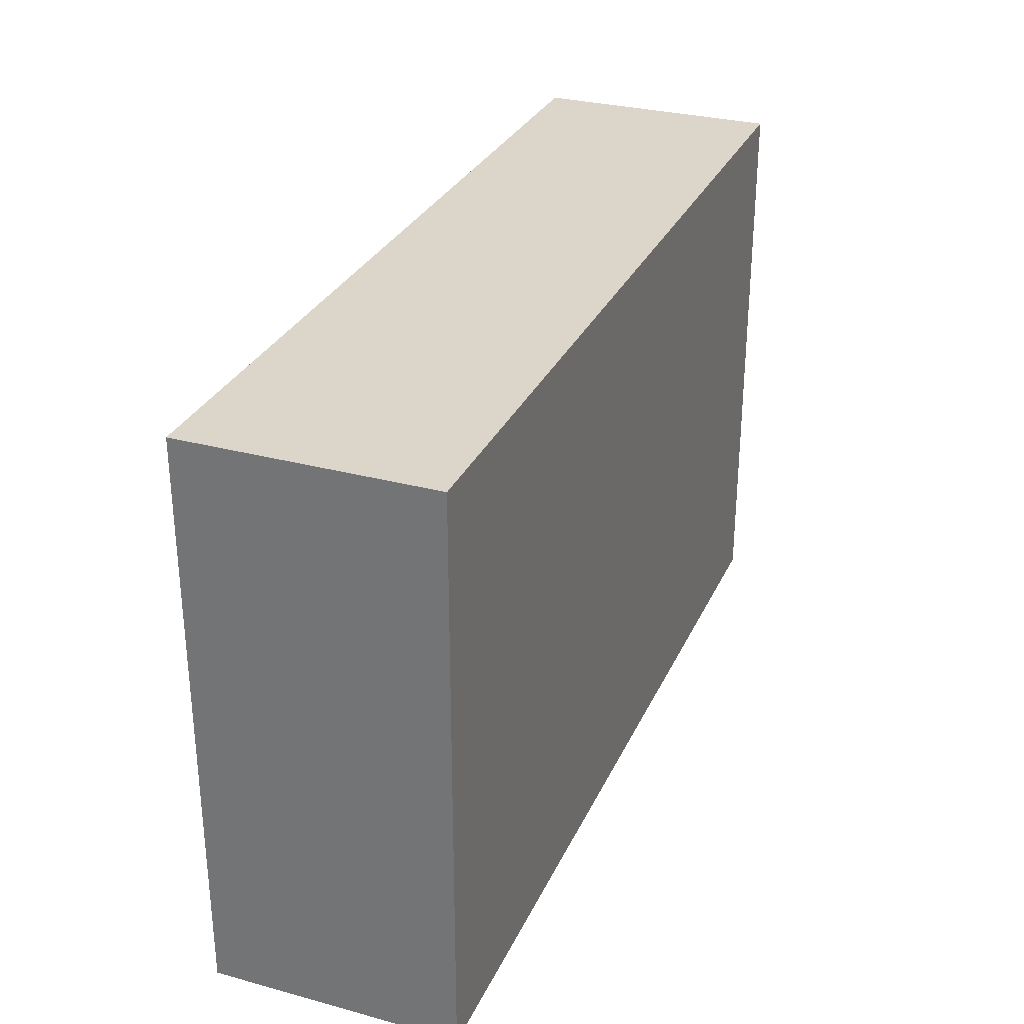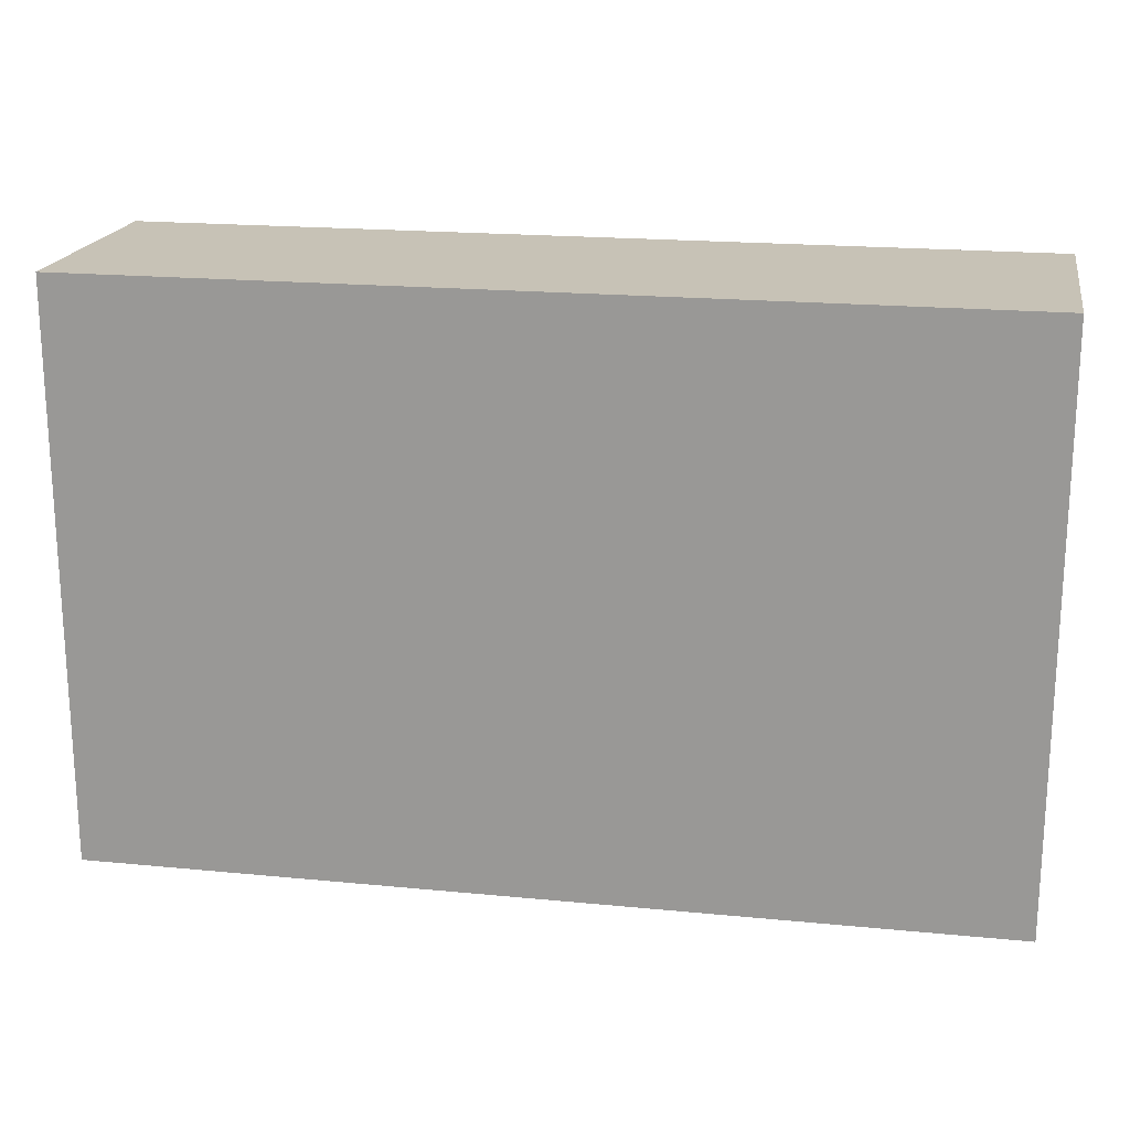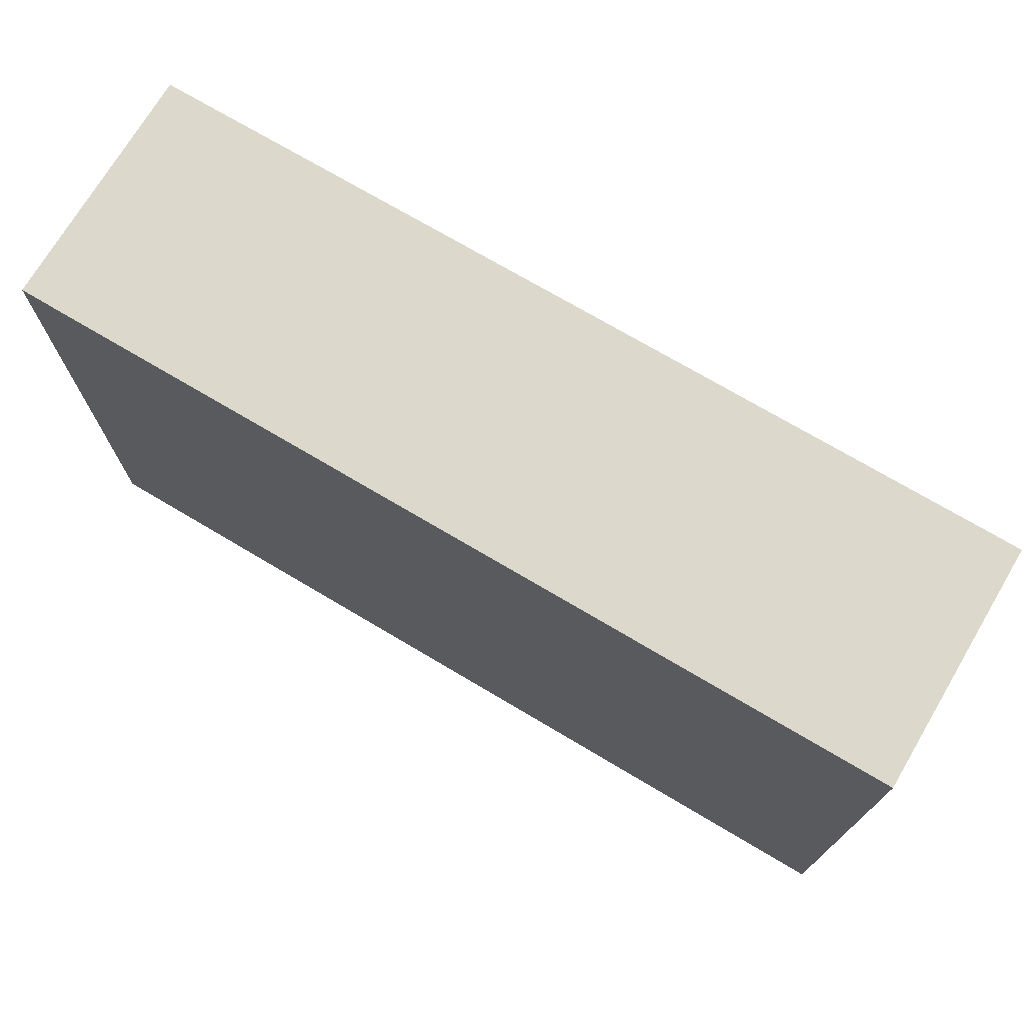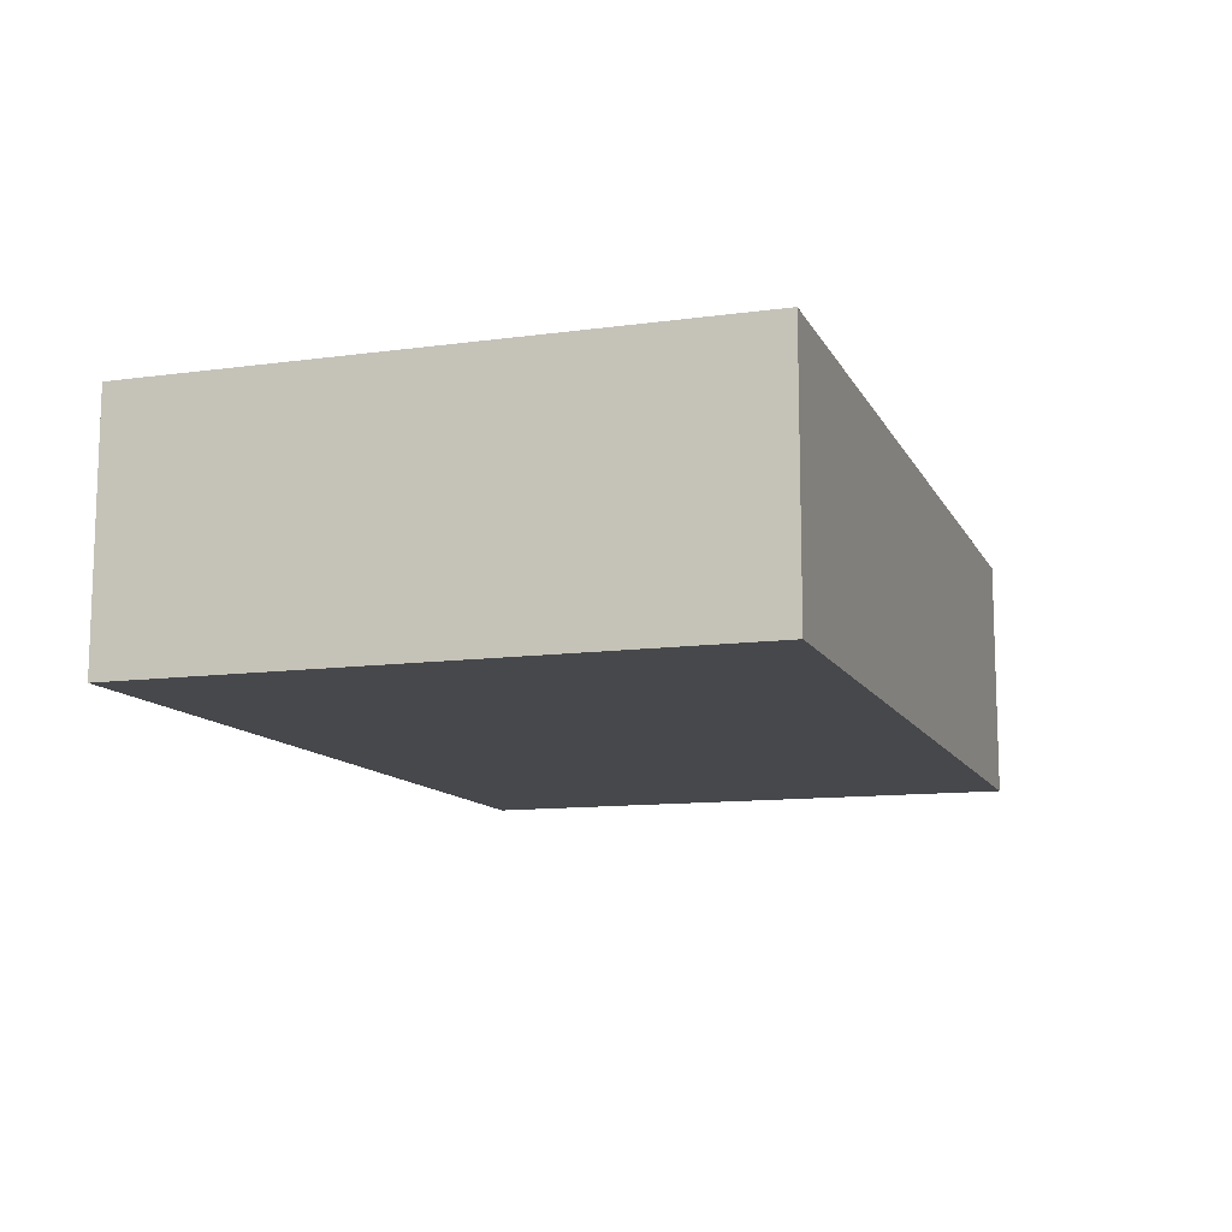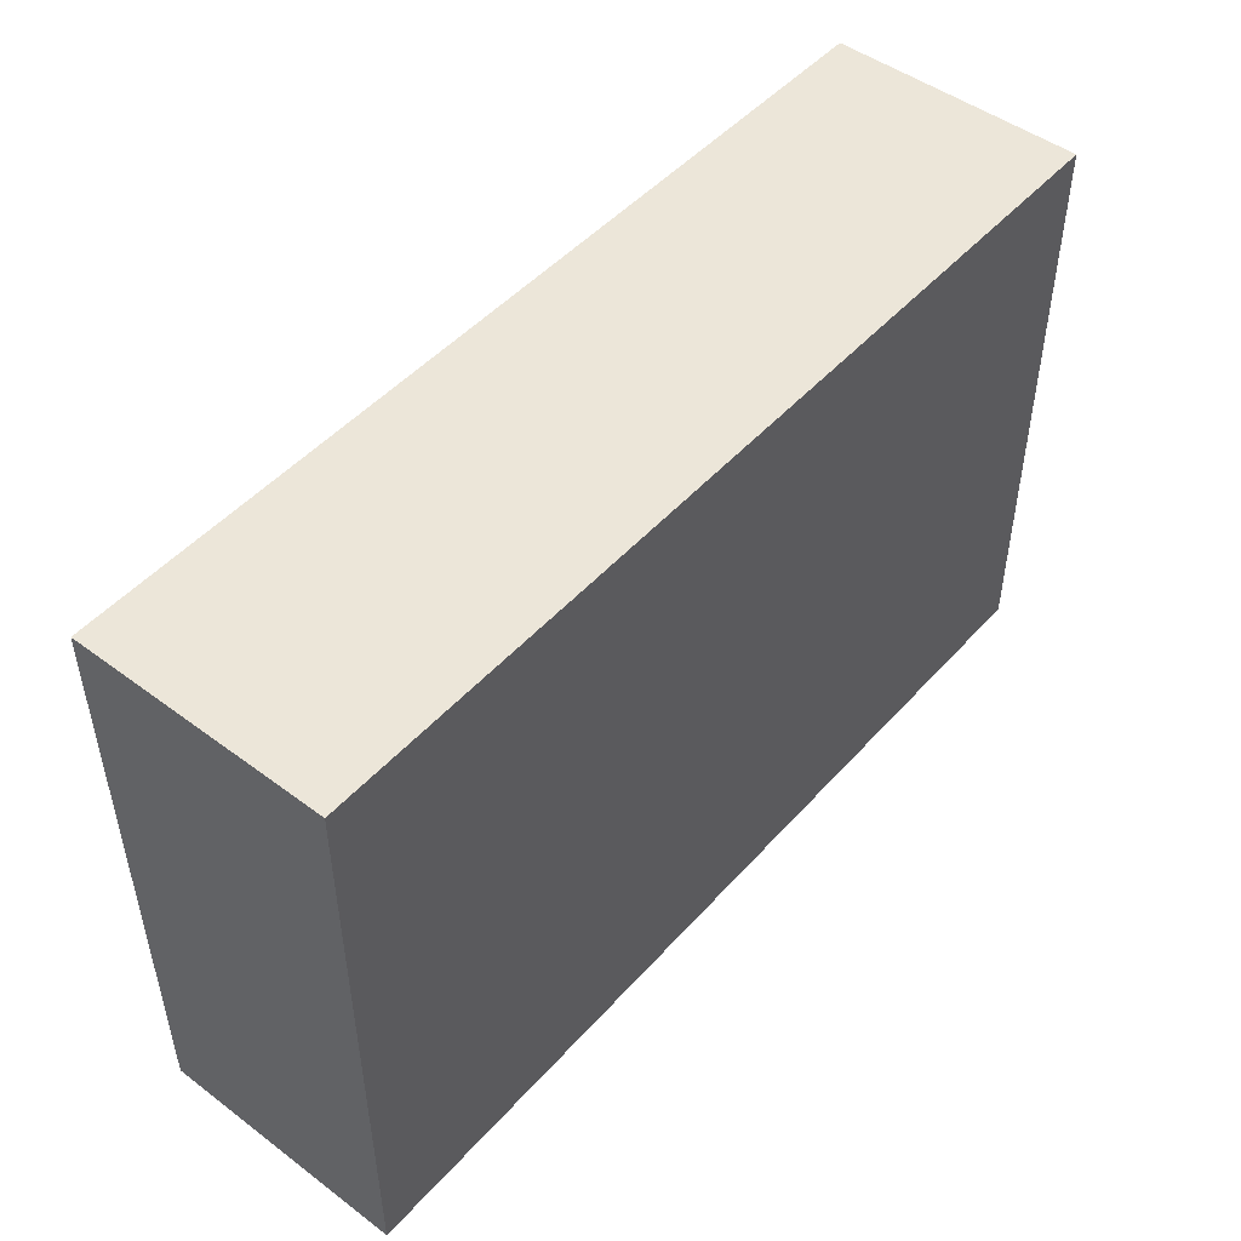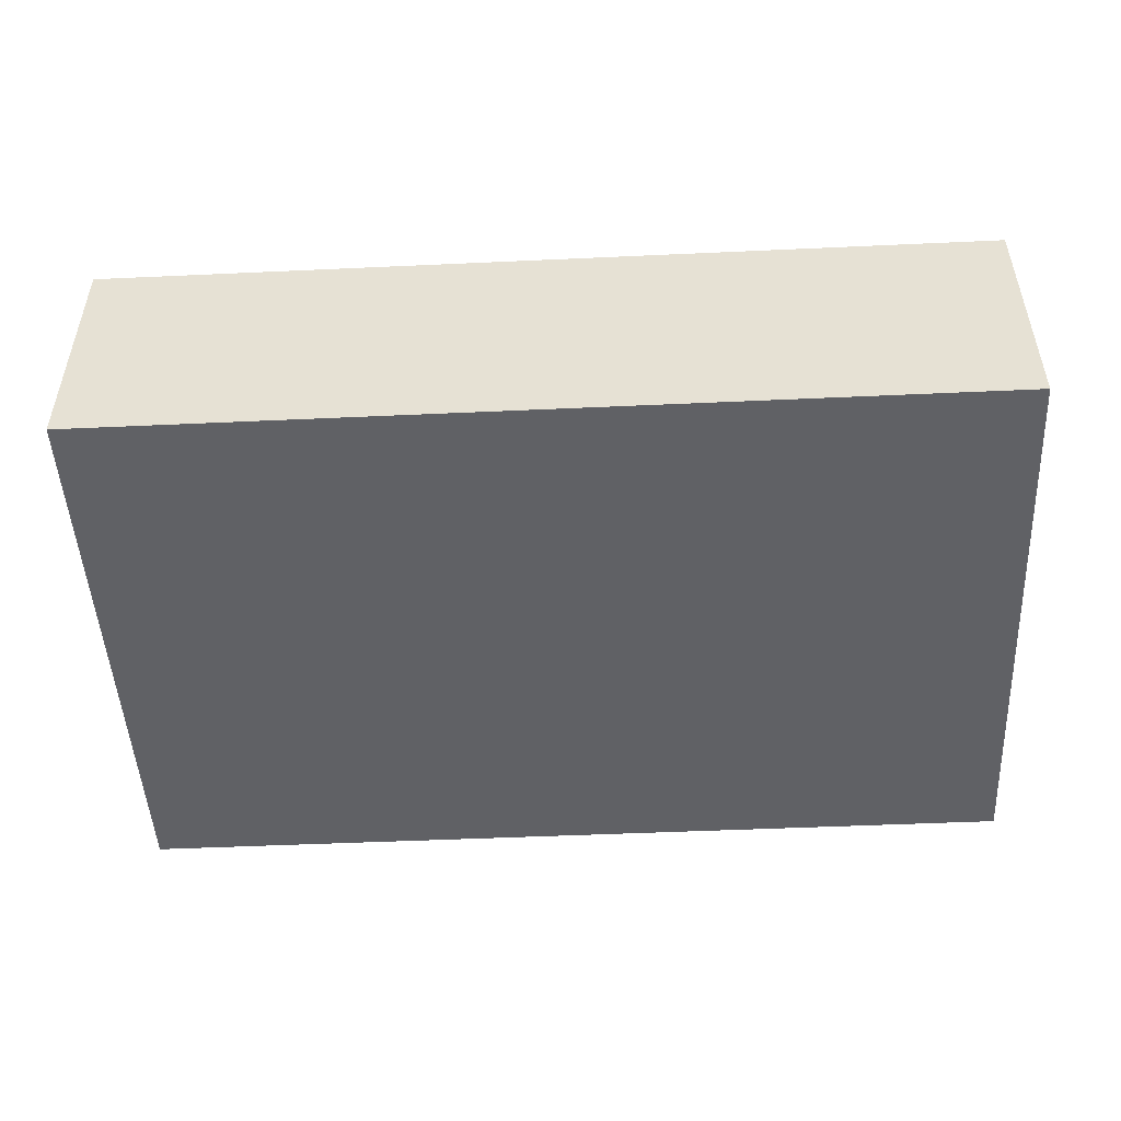
<metadata>
{"format":"obj","ext":"obj","renderer":"f3d","projection":"perspective","resolution":1024,"background":"white","views":[{"elev":30.1,"azim":111.4,"up":"+Y"},{"elev":19.2,"azim":10.4,"up":"+Y"},{"elev":72.7,"azim":-149.3,"up":"+Y"},{"elev":-11.6,"azim":-71.8,"up":"+Z"},{"elev":48.6,"azim":-50.3,"up":"+Y"},{"elev":-49.0,"azim":2.9,"up":"+Z"}]}
</metadata>
<code>
o CatCube - 11x7x3
v 5.5 3.5 -1.5
v 5.5 -3.5 -1.5
v 5.5 3.5 1.5
v 5.5 -3.5 1.5
v -5.5 3.5 -1.5
v -5.5 -3.5 -1.5
v -5.5 3.5 1.5
v -5.5 -3.5 1.5
f 1 5 7 3
f 4 3 7 8
f 8 7 5 6
f 6 2 4 8
f 2 1 3 4
f 6 5 1 2

</code>
